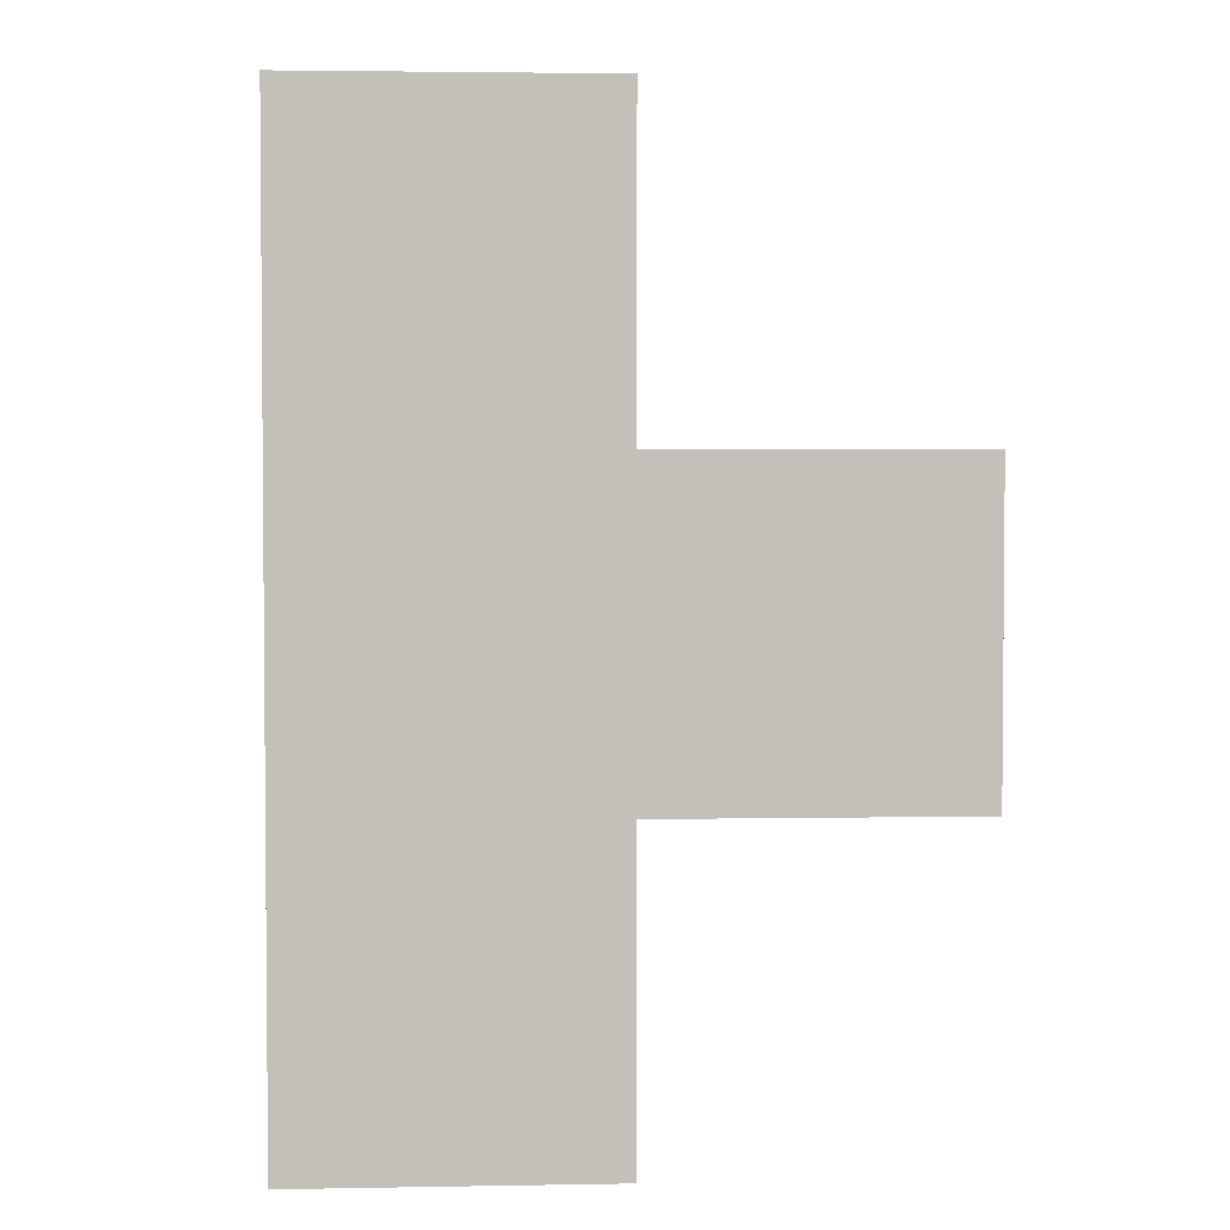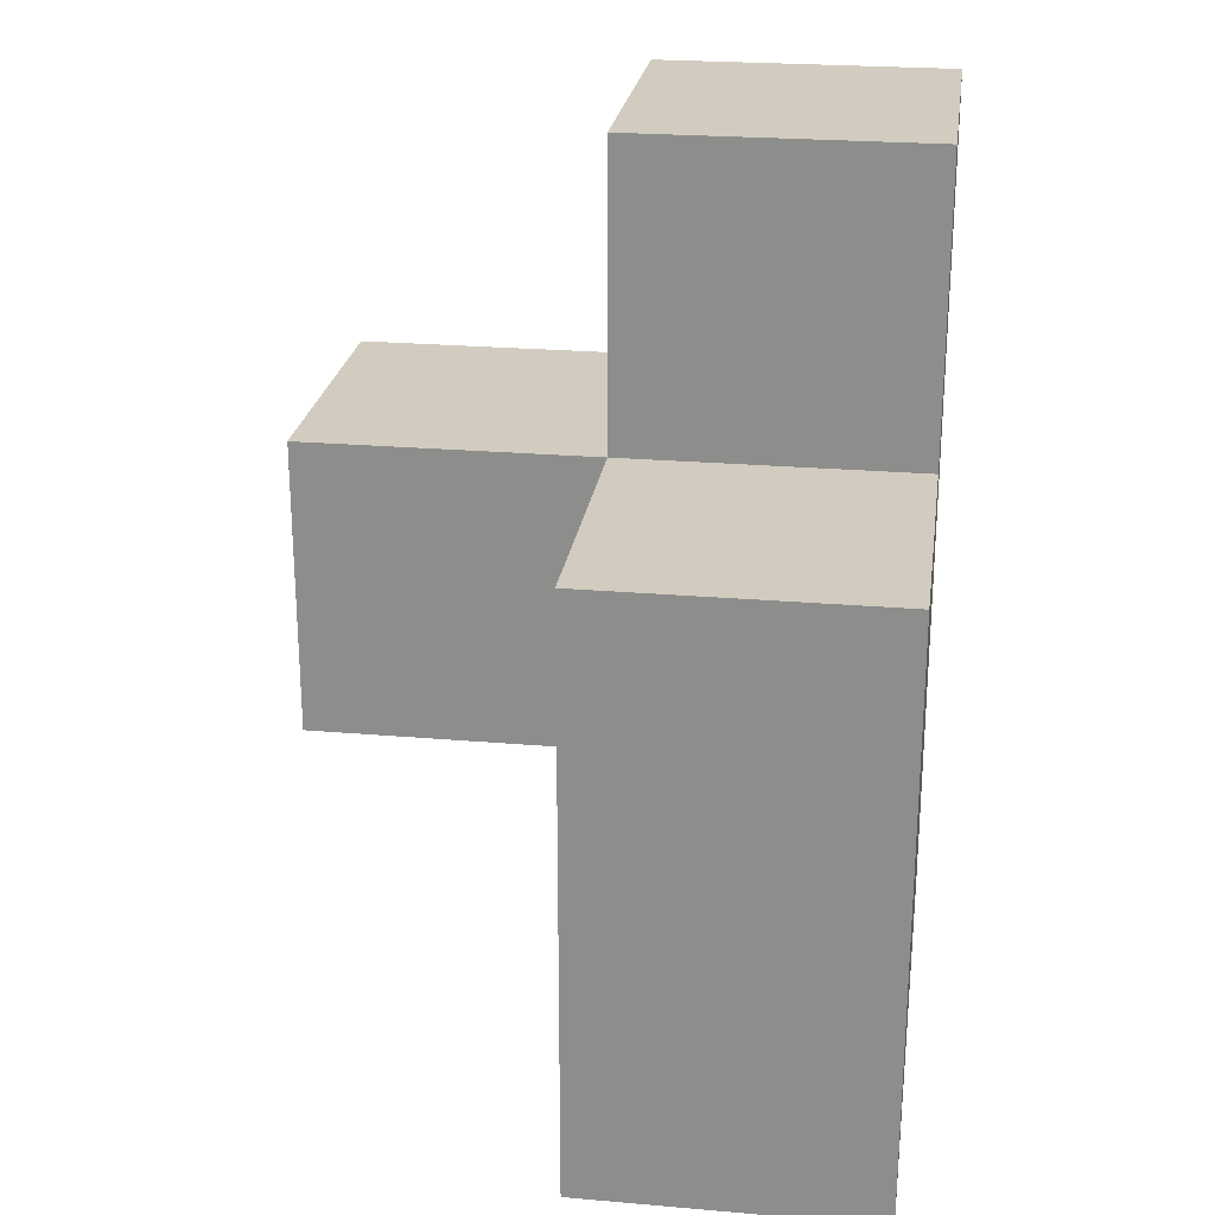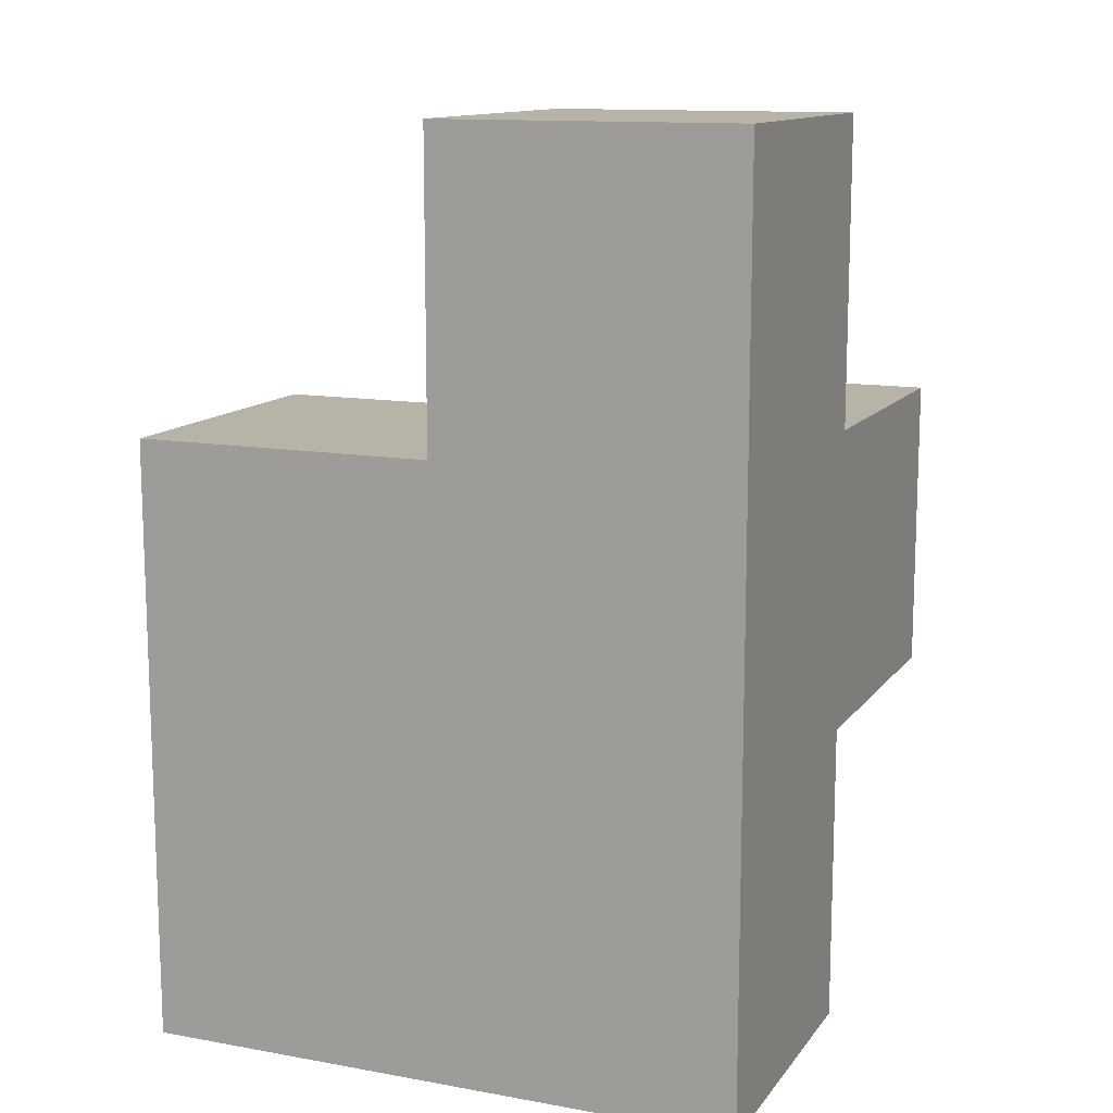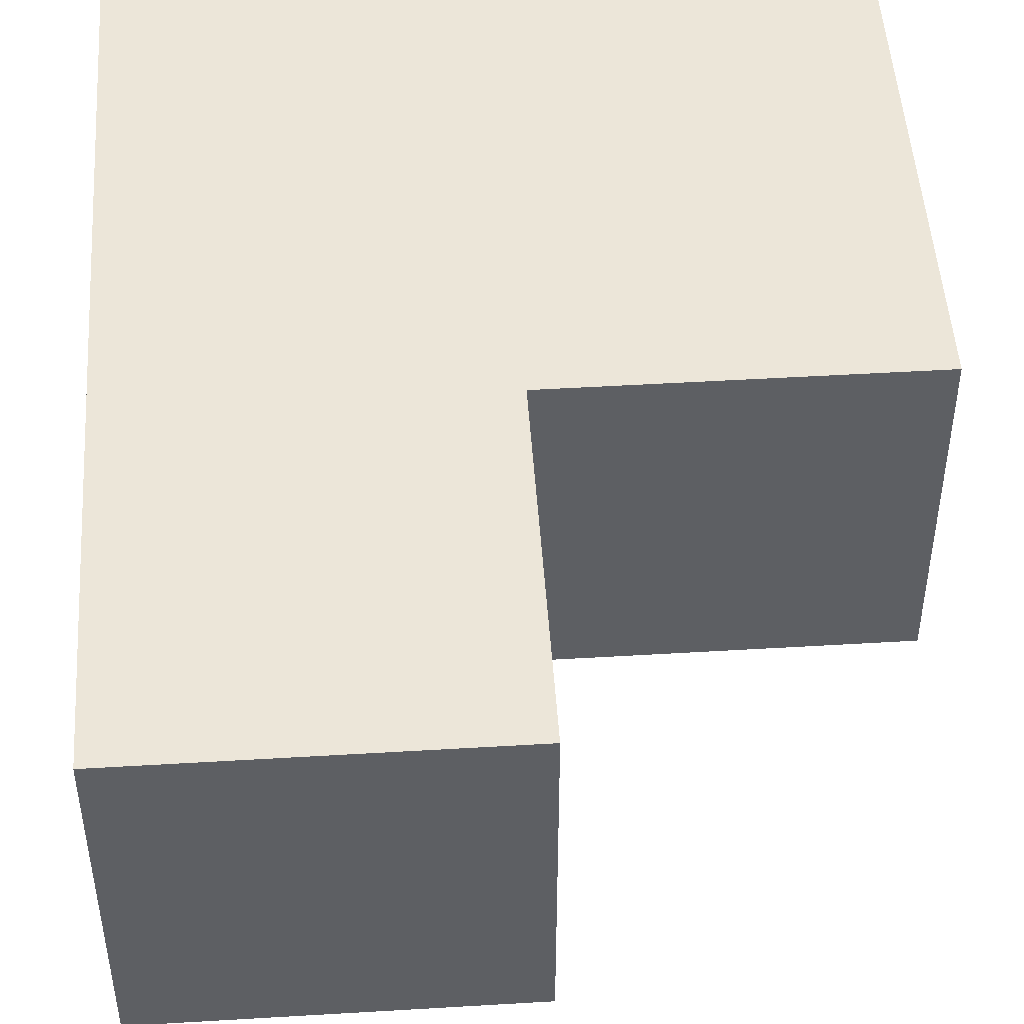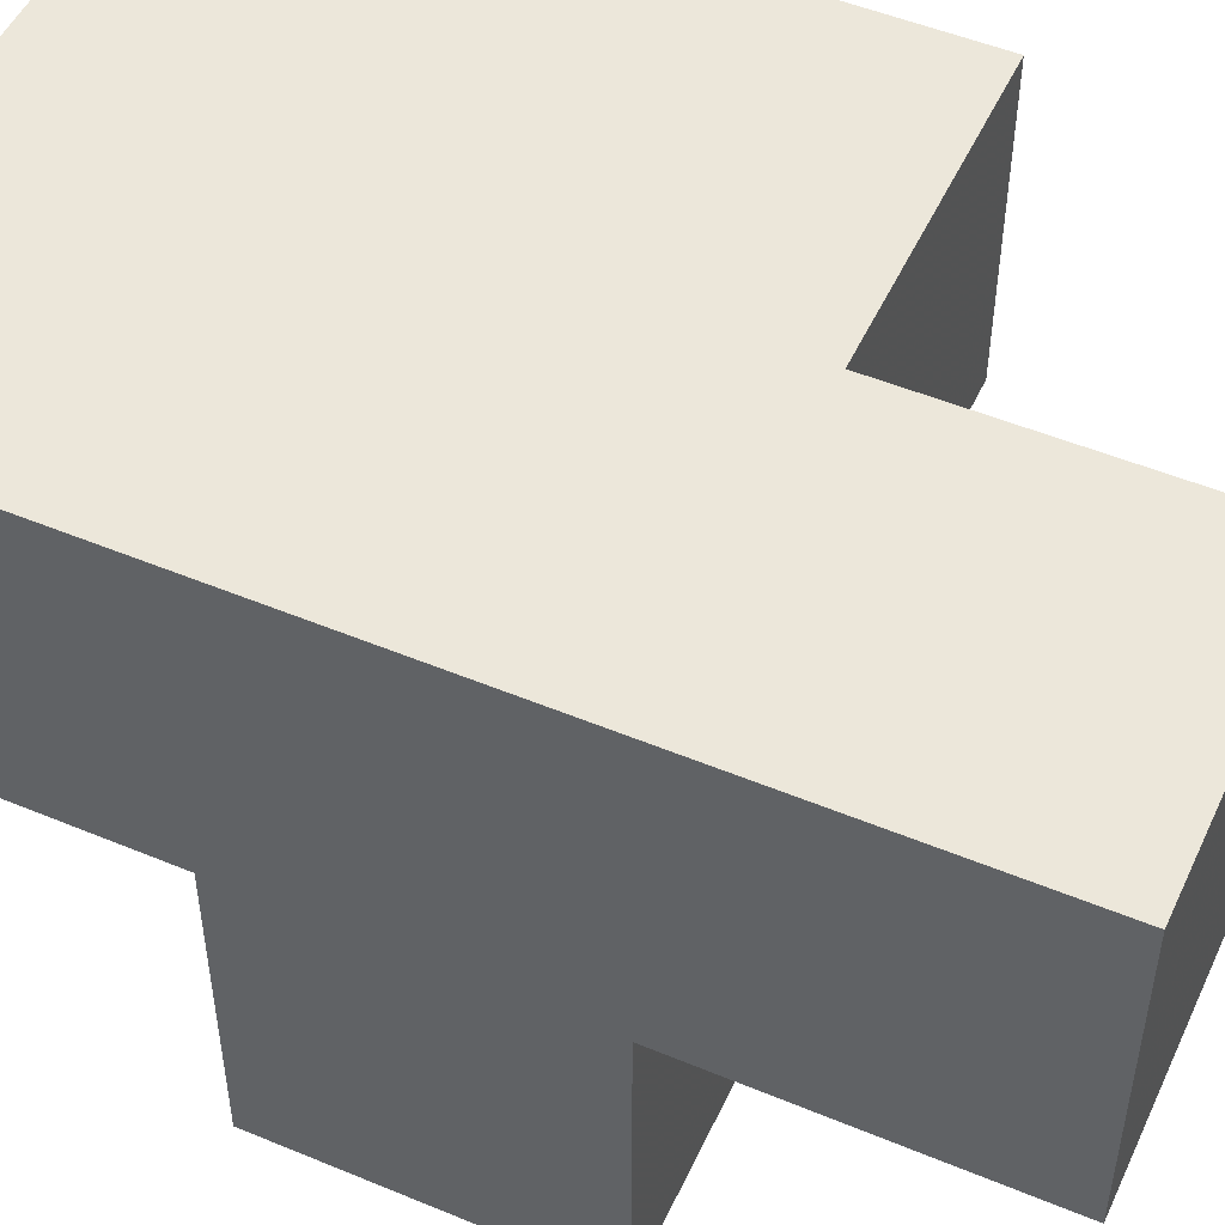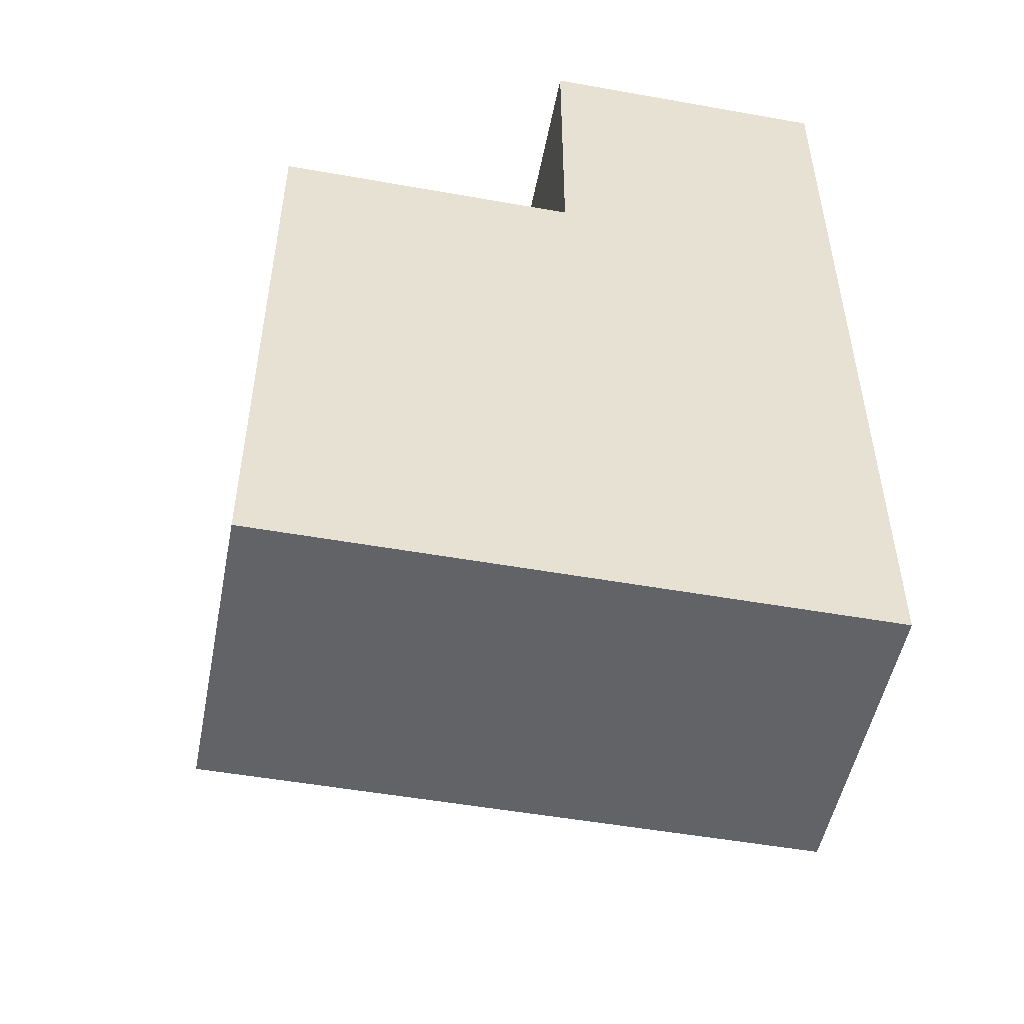
<metadata>
{"format":"obj","ext":"obj","renderer":"f3d","projection":"perspective","resolution":1024,"background":"white","views":[{"elev":3.1,"azim":86.6,"up":"+Y"},{"elev":24.1,"azim":-81.9,"up":"+Y"},{"elev":12.6,"azim":22.6,"up":"+Y"},{"elev":49.1,"azim":176.2,"up":"+Z"},{"elev":50.5,"azim":114.5,"up":"+Z"},{"elev":-50.9,"azim":-11.0,"up":"+Y"}]}
</metadata>
<code>
v 1.992 0.01385 1.993
v 1.992 1.994 1.993
v 1.992 1.004 0.01269
v 1.002 1.994 1.993
v 0.01154 0.01385 1.003
v 0.01154 1.994 1.003
v 1.002 0.01385 1.003
v 1.002 1.004 0.01269
v 1.992 0.01385 1.003
v 1.992 1.004 1.993
v 1.992 1.994 1.003
v 0.01154 1.004 1.993
v 1.002 1.994 1.003
v 1.002 2.984 1.993
v 1.992 2.984 1.993
v 1.002 1.004 1.993
v 1.992 1.994 0.01269
v 0.01154 1.004 1.003
v 1.992 1.004 1.003
v 1.002 1.994 0.01269
v 1.002 2.984 1.003
v 0.01154 0.01385 1.993
v 1.992 2.984 1.003
v 0.01154 1.994 1.993
v 1.002 0.01385 1.993
v 1.002 1.004 1.003
f 16 10 4
f 2 4 10
f 19 11 10
f 2 10 11
f 11 13 23
f 21 23 13
f 4 2 14
f 15 14 2
f 23 21 15
f 14 15 21
f 21 13 14
f 4 14 13
f 11 23 2
f 15 2 23
f 26 18 13
f 6 13 18
f 12 16 24
f 4 24 16
f 13 6 4
f 24 4 6
f 6 18 24
f 12 24 18
f 3 8 17
f 20 17 8
f 8 3 26
f 19 26 3
f 17 20 11
f 13 11 20
f 20 8 13
f 26 13 8
f 3 17 19
f 11 19 17
f 7 5 26
f 18 26 5
f 22 25 12
f 16 12 25
f 5 7 22
f 25 22 7
f 18 5 12
f 22 12 5
f 9 7 19
f 26 19 7
f 25 1 16
f 10 16 1
f 7 9 25
f 1 25 9
f 9 19 1
f 10 1 19

</code>
